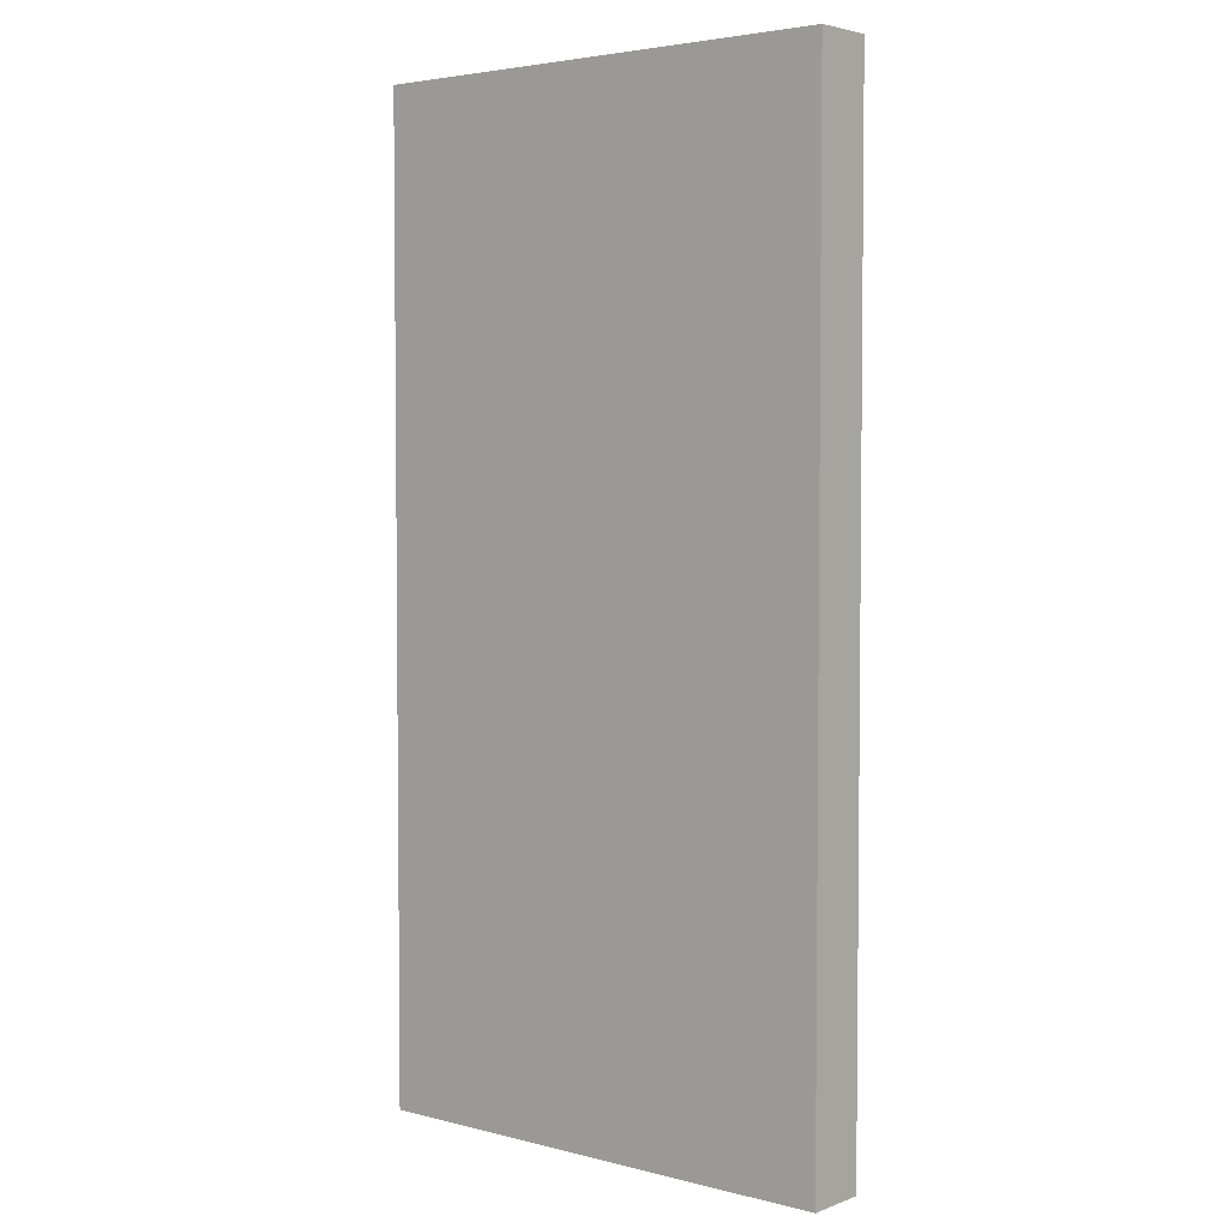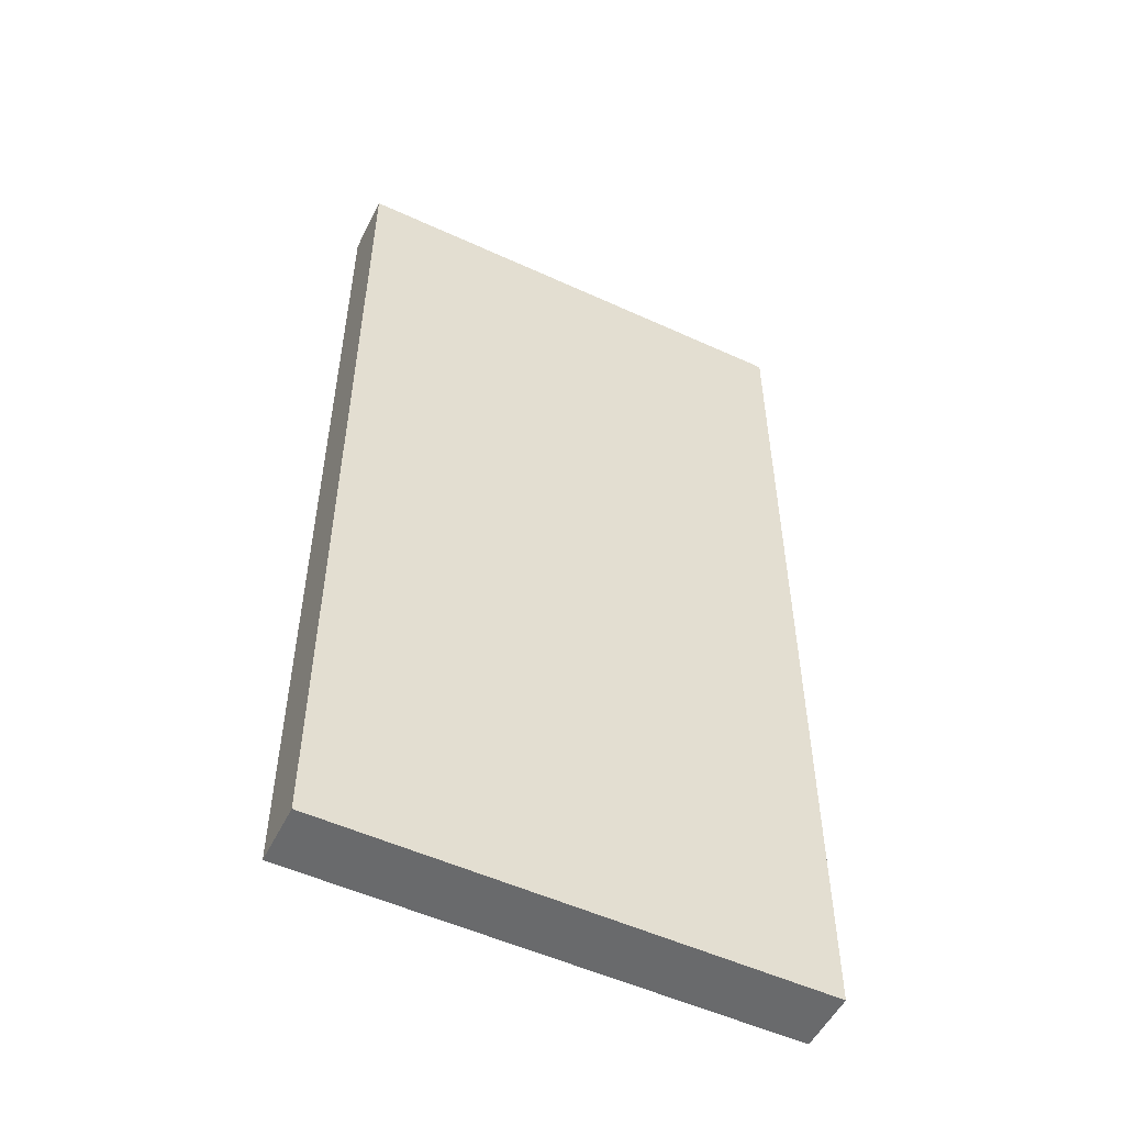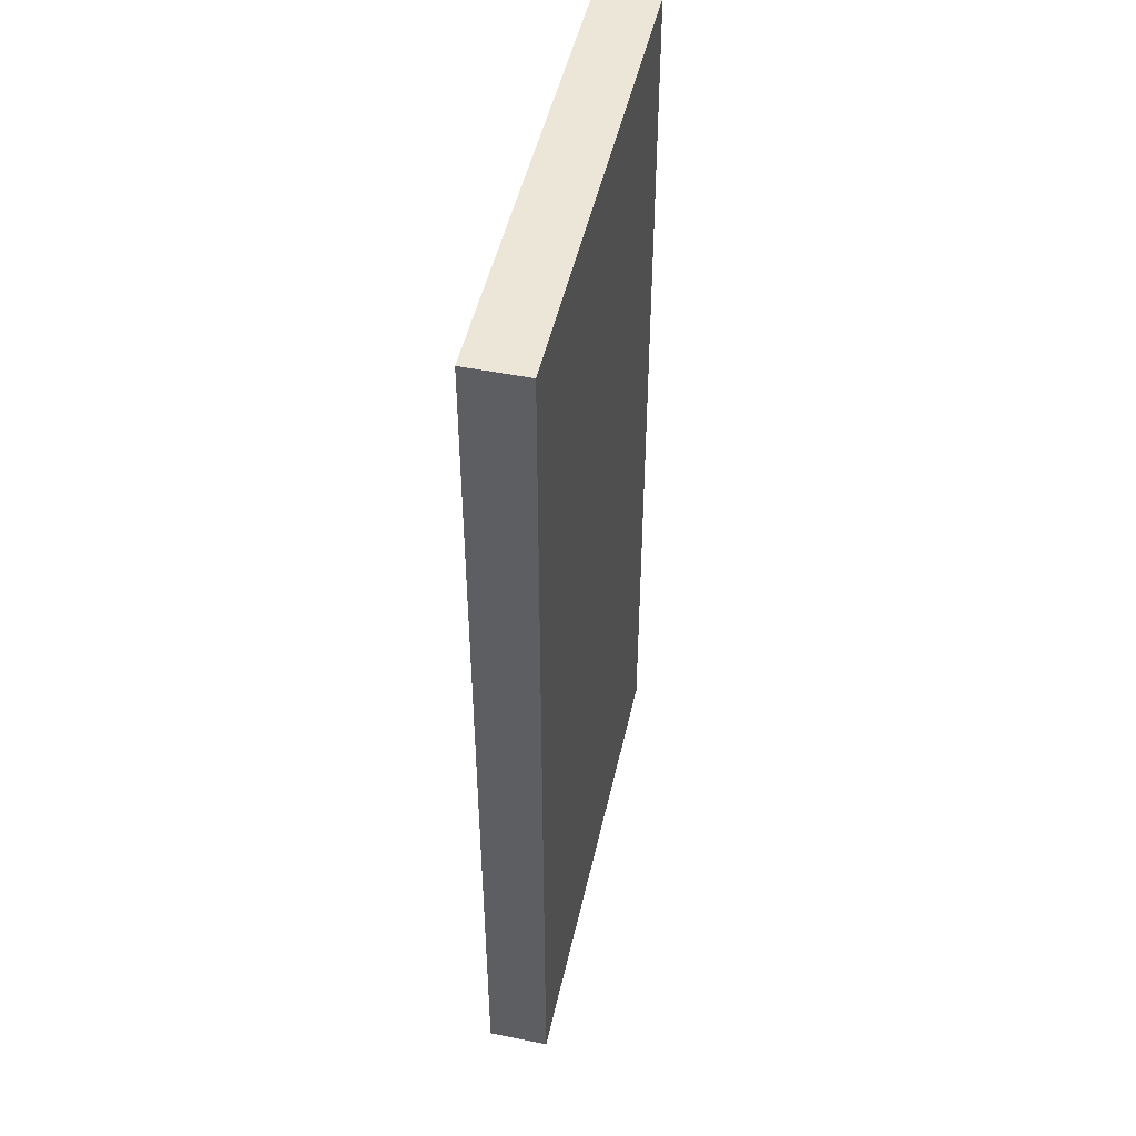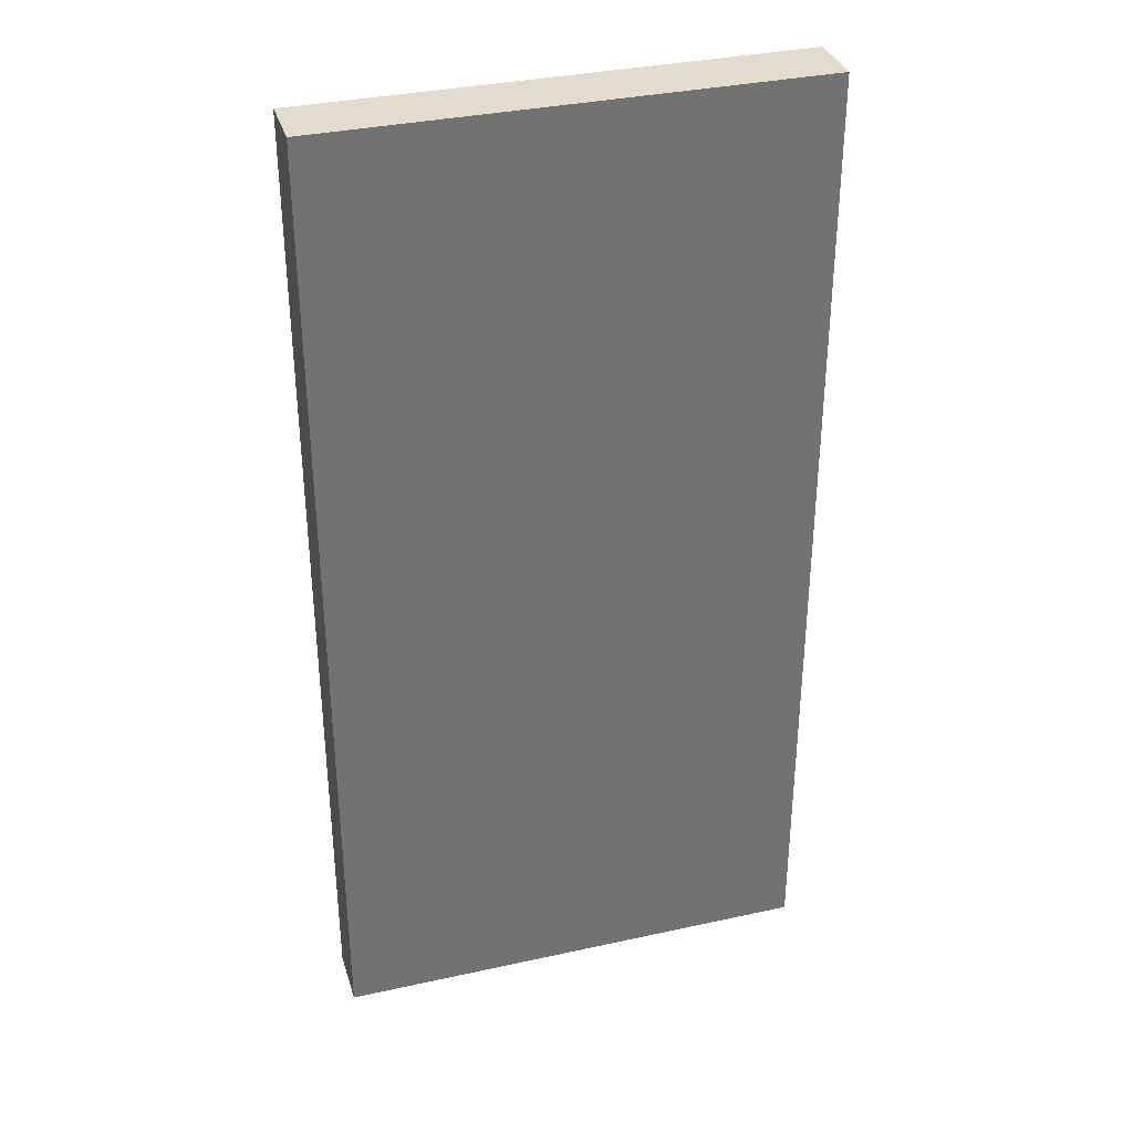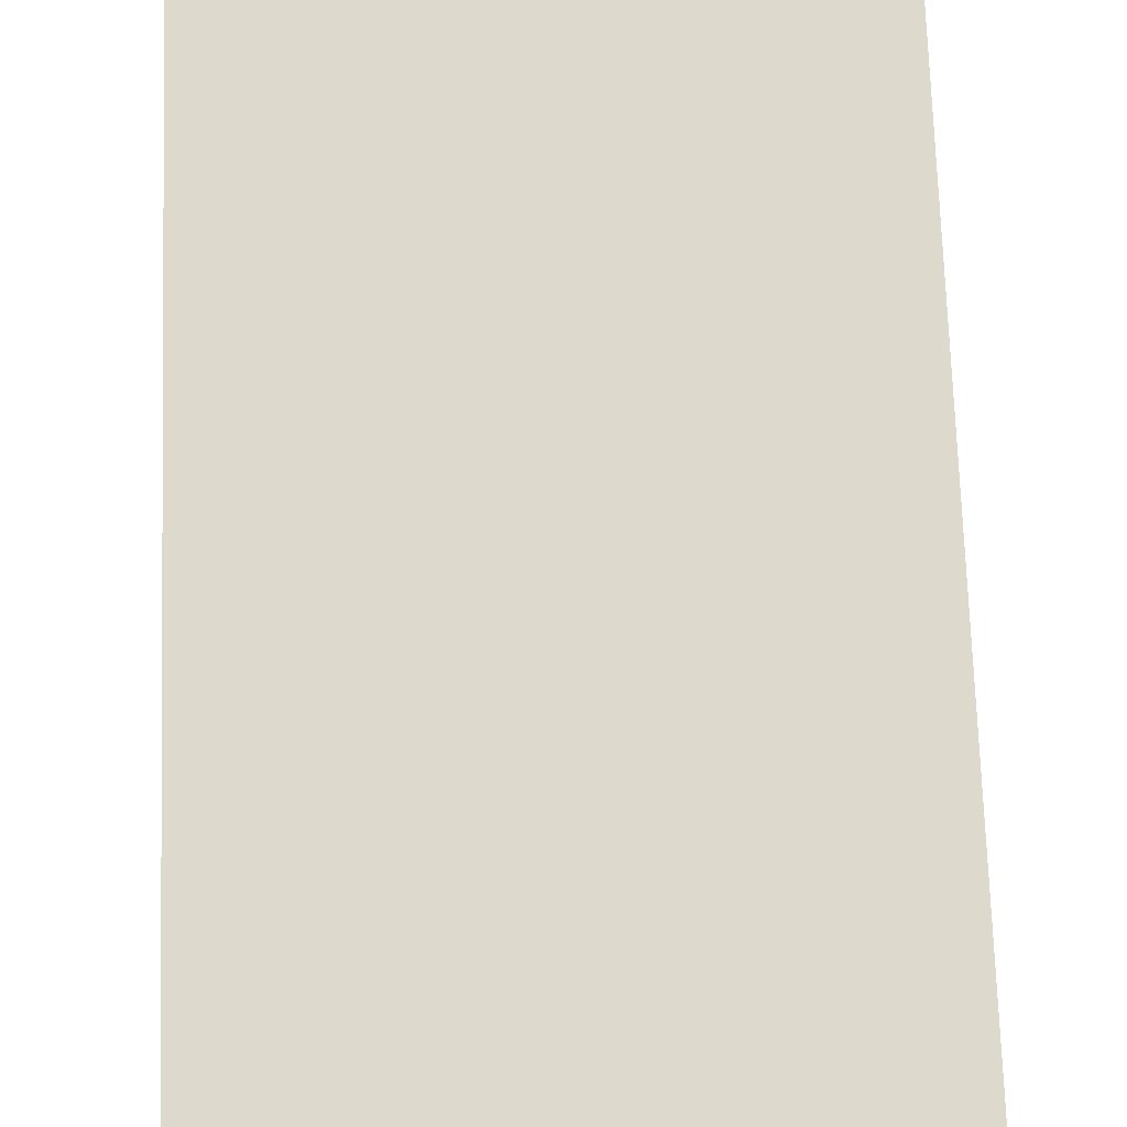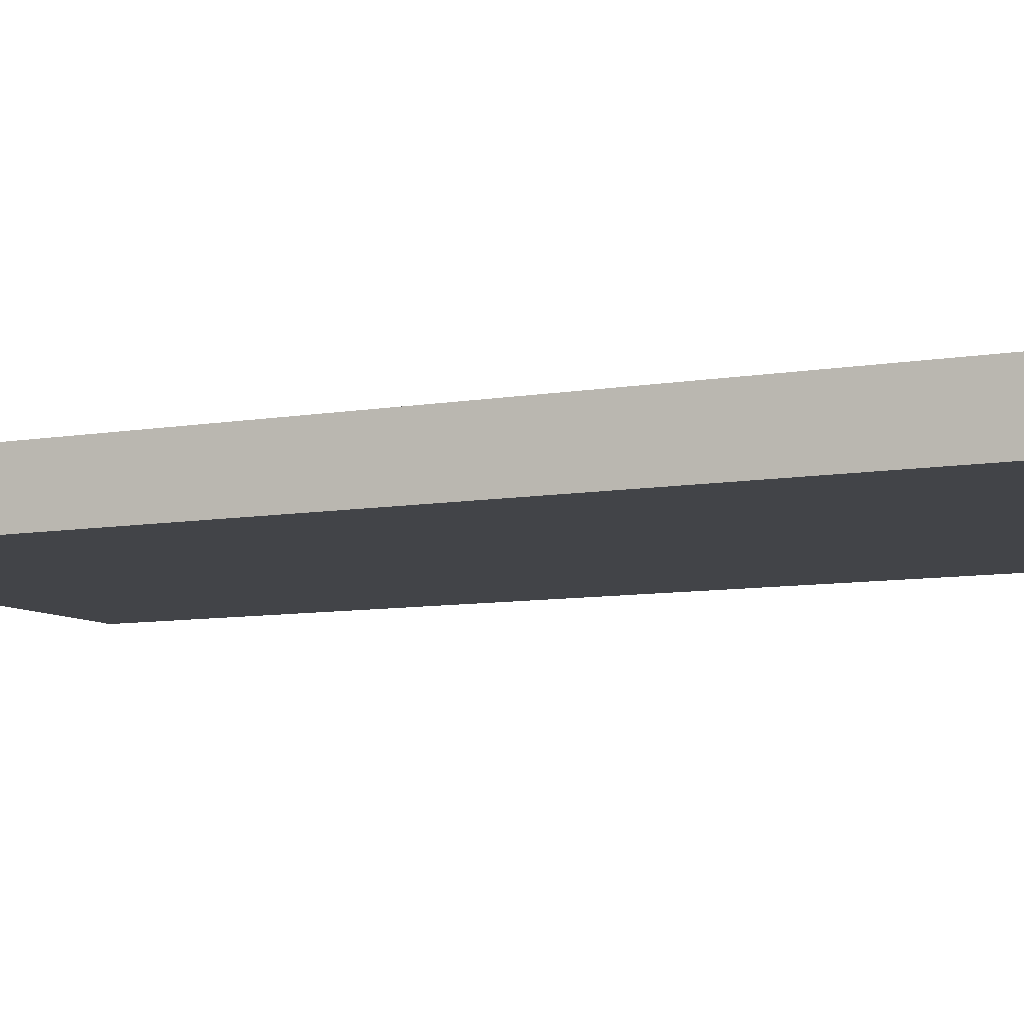
<metadata>
{"format":"obj","ext":"obj","renderer":"f3d","projection":"perspective","resolution":1024,"background":"white","views":[{"elev":3.8,"azim":-140.1,"up":"+Y"},{"elev":-52.9,"azim":153.8,"up":"+Y"},{"elev":48.8,"azim":102.5,"up":"+Y"},{"elev":34.7,"azim":-16.4,"up":"+Y"},{"elev":71.9,"azim":-1.9,"up":"+Z"},{"elev":-8.1,"azim":-63.5,"up":"+Z"}]}
</metadata>
<code>
o Cube_Cube.008
v -0.499 1.499 -0.499
v -0.499 -0.499 -0.499
v -0.499 -0.499 -0.375
v -0.499 1.499 -0.375
v 0.499 -0.499 -0.375
v 0.499 1.499 -0.375
v 0.499 -0.499 -0.499
v 0.499 1.499 -0.499
f 1 2 3 4
f 4 3 5 6
f 6 5 7 8
f 8 7 2 1
f 2 7 5 3
f 8 1 4 6

</code>
